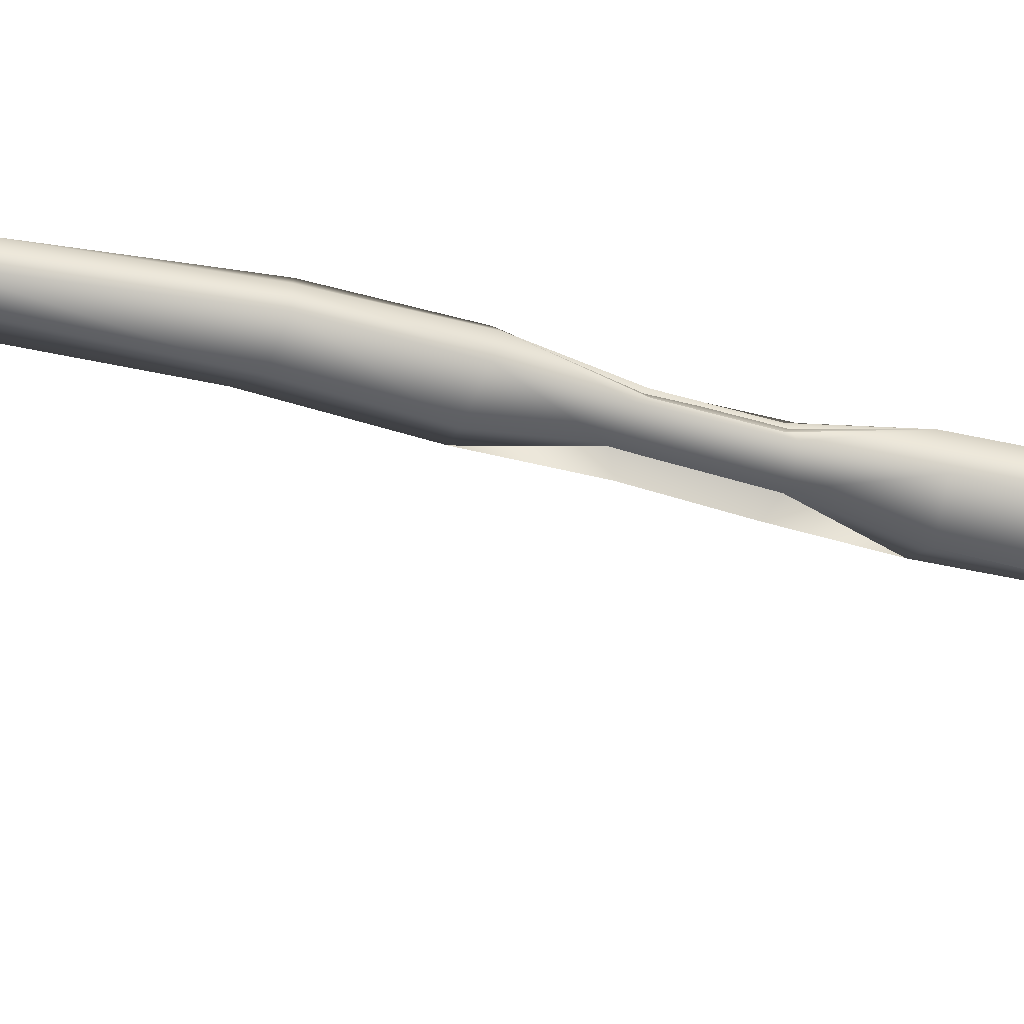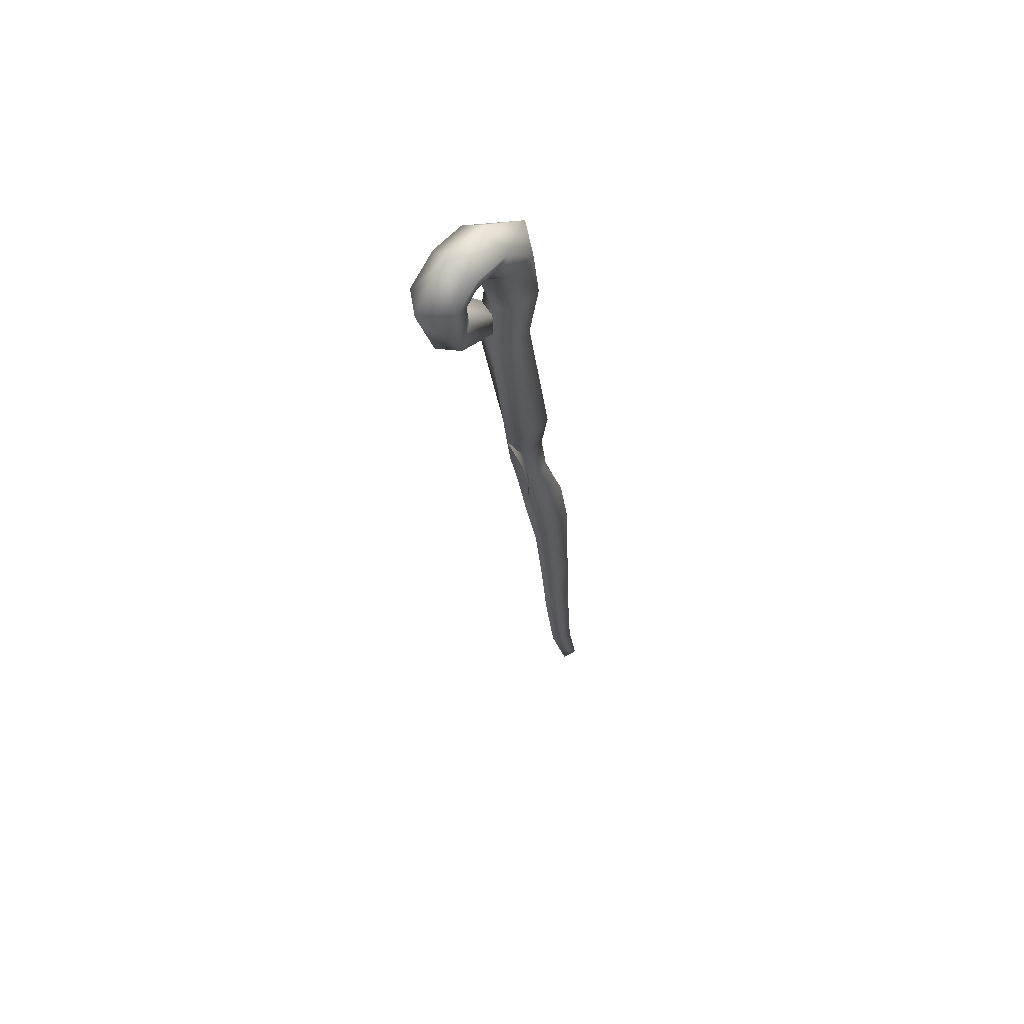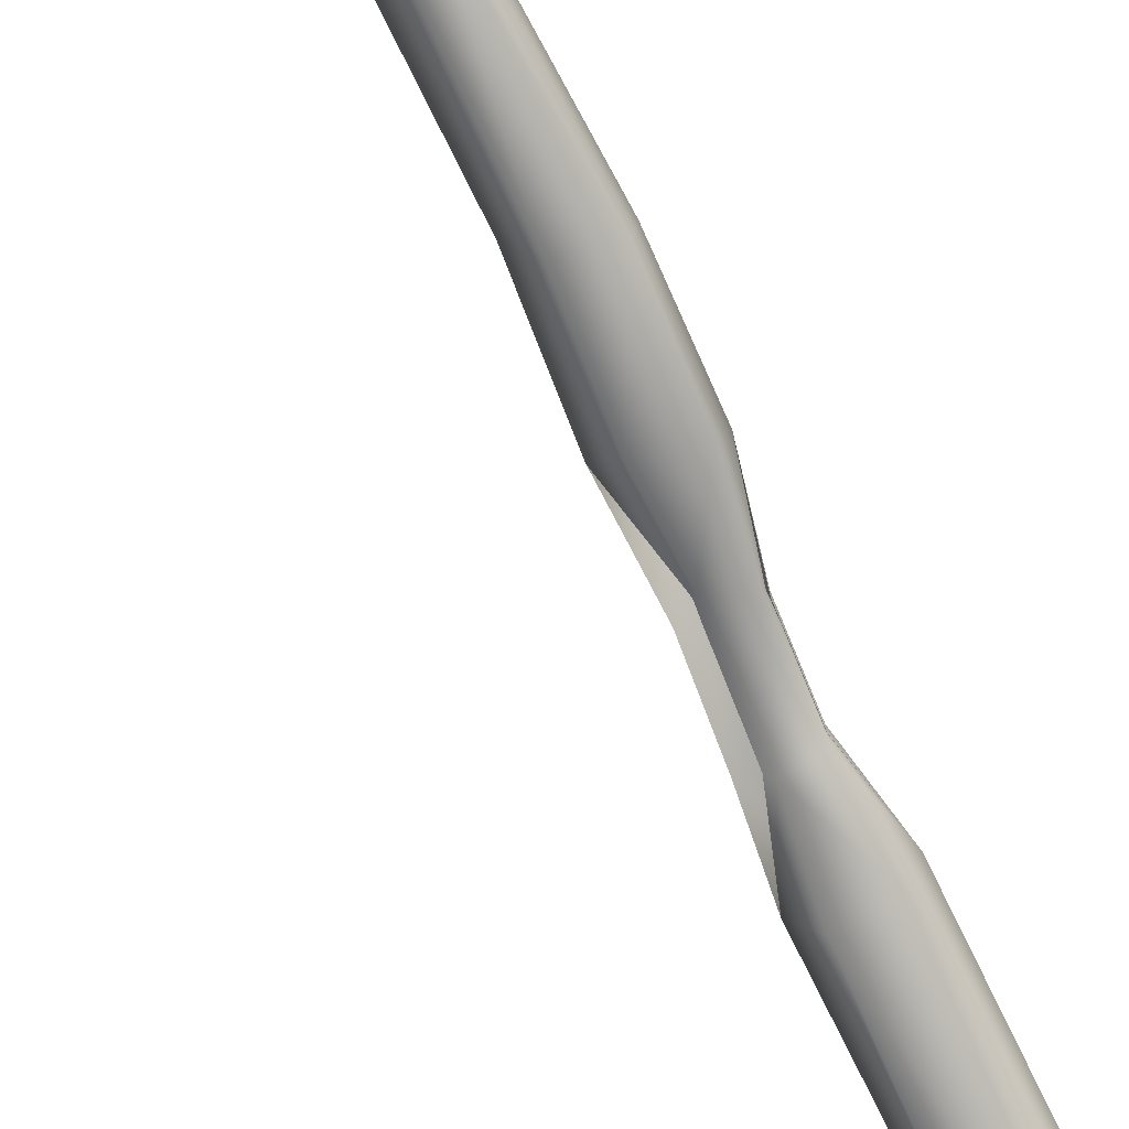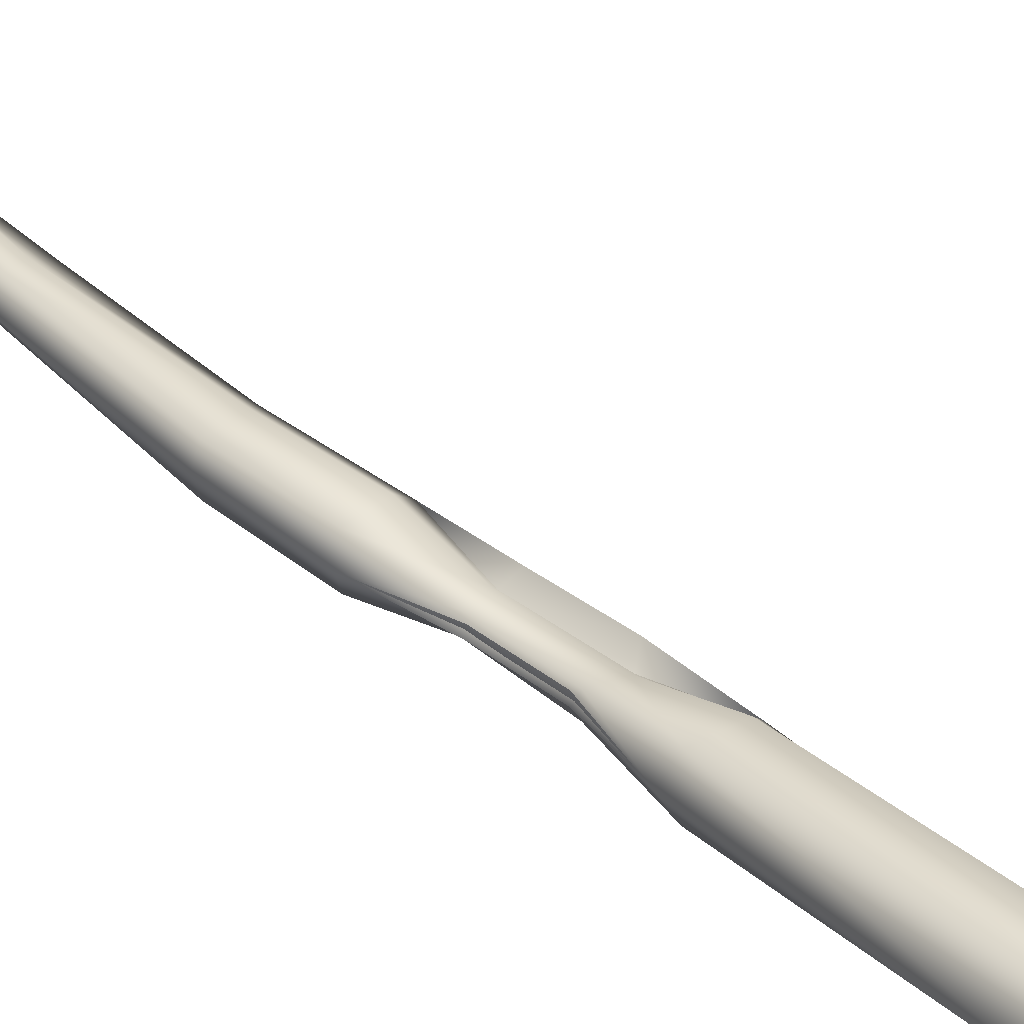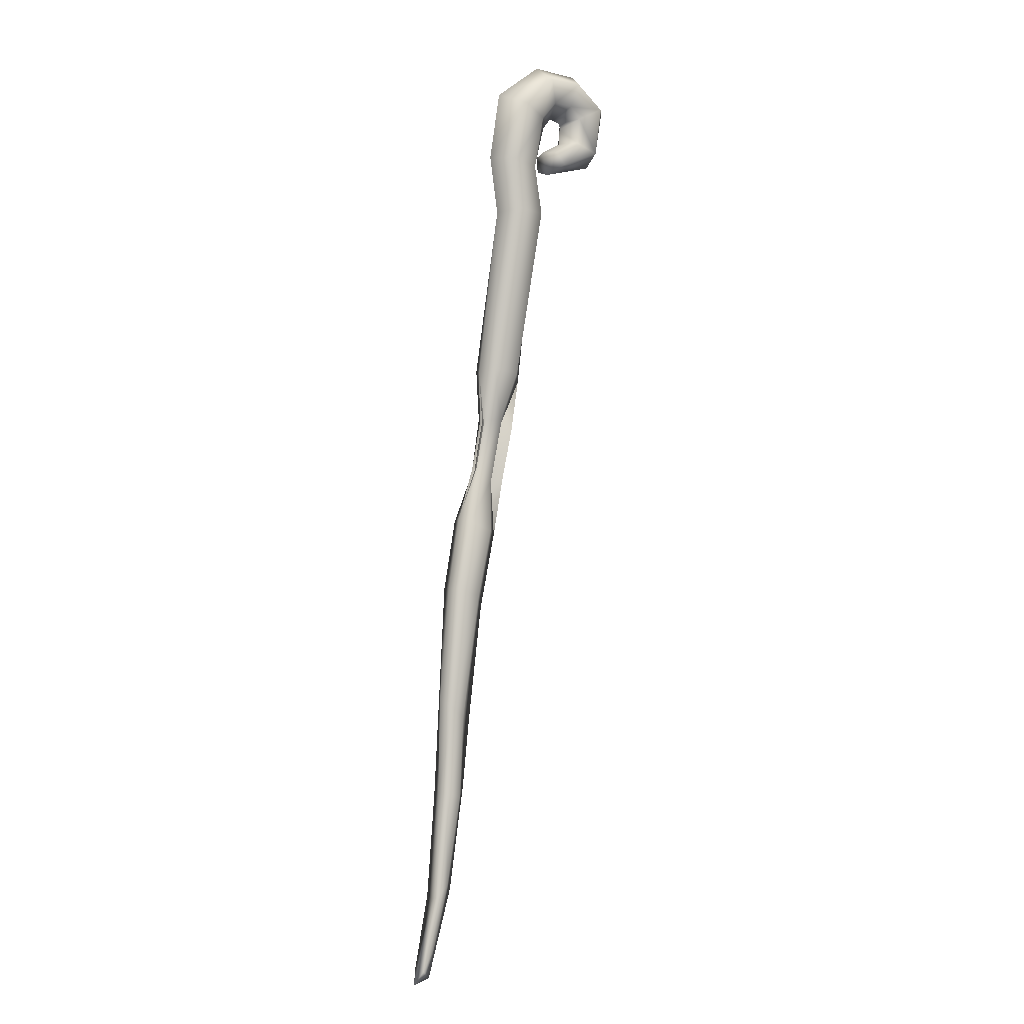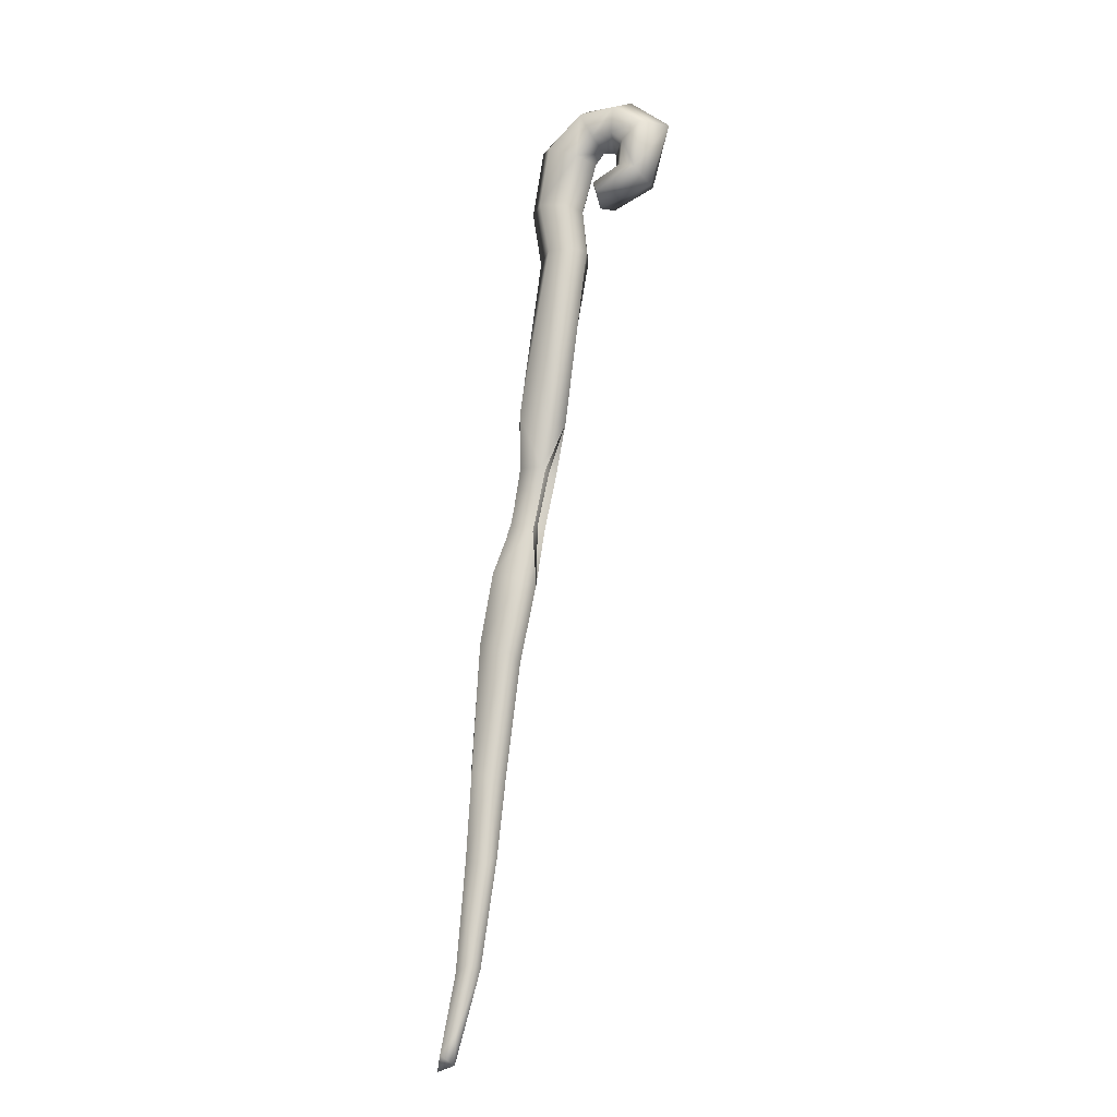
<metadata>
{"format":"obj","ext":"obj","renderer":"f3d","projection":"perspective","resolution":1024,"background":"white","views":[{"elev":-64.1,"azim":85.7,"up":"+Z"},{"elev":57.4,"azim":-49.3,"up":"+Y"},{"elev":-71.7,"azim":33.3,"up":"+Z"},{"elev":39.8,"azim":145.4,"up":"+Z"},{"elev":-2.5,"azim":143.4,"up":"+Y"},{"elev":-17.4,"azim":-155.5,"up":"+Y"}]}
</metadata>
<code>
o Plane
v -0.007076 -0.0169 -0.004572
v 0.009915 -0.01147 -0.002121
v -0.01369 0.01215 -0.004492
v 0.004566 0.01513 -0.002104
v -0.03493 0.1433 0
v -0.006574 0.1409 0
v -0.04088 0.1966 0
v -0.007825 0.2114 0
v -0.05353 0.1977 0
v -0.08598 0.2116 0
v -0.05333 0.1888 0
v -0.07424 0.1767 0
v -0.04044 0.1815 0
v -0.0436 0.1685 0
v 0.005236 -0.09201 -0
v 0.02772 -0.08123 -0
v 0.01323 -0.1539 -0
v 0.03358 -0.1451 -0
v 0.01786 -0.195 -0
v 0.03479 -0.1974 -0
v 0.02682 -0.2526 -0
v 0.03894 -0.2568 -0
v 0.04113 -0.3009 -0
v 0.05115 -0.3039 -0
v -0.000826 -0.01861 0.001037
v 0.0094 -0.01441 0.003437
v -0.007776 0.01768 0.001743
v 0.00382 0.01774 0.004067
v -0.03122 0.1418 0.01082
v -0.01639 0.1433 0.0108
v -0.03306 0.1999 0.009866
v -0.01809 0.2056 0.01403
v -0.06127 0.2034 0.009837
v -0.0741 0.2101 0.01403
v -0.05965 0.1885 0.009632
v -0.07013 0.1825 0.01403
v -0.04319 0.1805 0.009714
v -0.04689 0.1729 0.01336
v 0.01098 -0.08548 0.005859
v 0.02538 -0.08099 0.007925
v 0.02062 -0.1547 0.004192
v 0.02975 -0.1497 0.007311
v 0.02307 -0.1996 0.004435
v 0.03316 -0.1983 0.006454
v 0.03098 -0.2496 0.003412
v 0.03855 -0.2551 0.005447
v 0.03959 -0.285 0.002166
v 0.04754 -0.2959 0.004263
v -0.03612 0.2321 0
v -0.04606 0.2028 0
v -0.03735 0.2225 0.01403
v -0.04268 0.2103 0.009852
v -0.001489 0.173 0
v -0.03254 0.1688 0
v -0.01162 0.172 0.01241
v -0.02673 0.1694 0.01034
v -0.06305 0.2312 0
v -0.05747 0.2226 0.01403
v -0.05319 0.2011 0
v -0.05447 0.2098 0.009844
v 0.006388 0.04456 0
v -0.02167 0.04142 0
v 0.001664 0.04672 0.009612
v -0.01508 0.04557 0.00808
v -0.00411 -0.04935 -0
v 0.02073 -0.04056 -0
v 0.002782 -0.04739 0.006282
v 0.01798 -0.04244 0.008353
v -0.007076 -0.0169 0.004572
v 0.009915 -0.01147 0.002121
v -0.01369 0.01215 0.004492
v 0.004566 0.01513 0.002104
v -0.000826 -0.01861 -0.001037
v 0.0094 -0.01441 -0.003437
v -0.007776 0.01768 -0.001743
v 0.00382 0.01774 -0.004067
v -0.03122 0.1418 -0.01082
v -0.01639 0.1433 -0.0108
v -0.03306 0.1999 -0.009866
v -0.01809 0.2056 -0.01403
v -0.06127 0.2034 -0.009837
v -0.0741 0.2101 -0.01403
v -0.05965 0.1885 -0.009632
v -0.07013 0.1825 -0.01403
v -0.04319 0.1805 -0.009714
v -0.04689 0.1729 -0.01336
v 0.01098 -0.08548 -0.005859
v 0.02538 -0.08099 -0.007925
v 0.02062 -0.1547 -0.004192
v 0.02975 -0.1497 -0.007311
v 0.02307 -0.1996 -0.004435
v 0.03316 -0.1983 -0.006454
v 0.03098 -0.2496 -0.003412
v 0.03855 -0.2551 -0.005447
v 0.03959 -0.285 -0.002166
v 0.04754 -0.2959 -0.004263
v -0.03735 0.2225 -0.01403
v -0.04268 0.2103 -0.009852
v -0.01162 0.172 -0.01241
v -0.02673 0.1694 -0.01034
v -0.05747 0.2226 -0.01403
v -0.05447 0.2098 -0.009844
v 0.001664 0.04672 -0.009612
v -0.01508 0.04557 -0.00808
v 0.002782 -0.04739 -0.006282
v 0.01798 -0.04244 -0.008353
f 26 27 25
f 64 30 29
f 55 31 56
f 60 34 33
f 33 36 35
f 35 38 37
f 67 40 68
f 39 42 40
f 41 44 42
f 44 45 46
f 46 47 48
f 6 63 61
f 65 39 67
f 62 27 64
f 66 26 68
f 10 36 34
f 21 43 19
f 3 25 27
f 9 35 11
f 20 46 22
f 53 32 55
f 15 41 39
f 14 37 38
f 23 48 47
f 54 29 56
f 18 40 42
f 2 28 26
f 12 38 36
f 21 47 45
f 11 37 13
f 22 48 24
f 57 34 58
f 19 41 17
f 50 31 52
f 20 42 44
f 50 60 59
f 8 51 32
f 31 51 52
f 7 56 31
f 6 55 30
f 30 56 29
f 59 33 9
f 49 58 51
f 52 58 60
f 5 64 29
f 61 28 4
f 27 63 64
f 16 68 40
f 65 25 1
f 25 68 26
f 75 74 73
f 104 78 103
f 79 99 100
f 102 82 101
f 81 84 82
f 83 86 84
f 88 105 106
f 90 87 88
f 92 89 90
f 92 93 91
f 94 95 93
f 103 6 61
f 65 87 15
f 62 75 71
f 66 74 70
f 10 84 12
f 91 21 19
f 71 73 69
f 83 9 11
f 94 20 22
f 53 80 8
f 15 89 17
f 14 85 13
f 23 96 24
f 54 77 5
f 18 88 16
f 70 76 72
f 12 86 14
f 21 95 23
f 85 11 13
f 96 22 24
f 57 82 10
f 89 19 17
f 50 79 7
f 20 90 18
f 102 50 59
f 8 97 49
f 79 97 80
f 7 100 54
f 6 99 53
f 100 78 77
f 81 59 9
f 49 101 57
f 98 101 97
f 5 104 62
f 76 61 72
f 75 103 76
f 16 106 66
f 73 65 69
f 106 73 74
f 26 28 27
f 64 63 30
f 55 32 31
f 60 58 34
f 33 34 36
f 35 36 38
f 67 39 40
f 39 41 42
f 41 43 44
f 44 43 45
f 46 45 47
f 6 30 63
f 65 15 39
f 62 3 27
f 66 2 26
f 10 12 36
f 21 45 43
f 3 1 25
f 9 33 35
f 20 44 46
f 53 8 32
f 15 17 41
f 14 13 37
f 23 24 48
f 54 5 29
f 18 16 40
f 2 4 28
f 12 14 38
f 21 23 47
f 11 35 37
f 22 46 48
f 57 10 34
f 19 43 41
f 50 7 31
f 20 18 42
f 50 52 60
f 8 49 51
f 31 32 51
f 7 54 56
f 6 53 55
f 30 55 56
f 59 60 33
f 49 57 58
f 52 51 58
f 5 62 64
f 61 63 28
f 27 28 63
f 16 66 68
f 65 67 25
f 25 67 68
f 75 76 74
f 104 77 78
f 79 80 99
f 102 81 82
f 81 83 84
f 83 85 86
f 88 87 105
f 90 89 87
f 92 91 89
f 92 94 93
f 94 96 95
f 103 78 6
f 65 105 87
f 62 104 75
f 66 106 74
f 10 82 84
f 91 93 21
f 71 75 73
f 83 81 9
f 94 92 20
f 53 99 80
f 15 87 89
f 14 86 85
f 23 95 96
f 54 100 77
f 18 90 88
f 70 74 76
f 12 84 86
f 21 93 95
f 85 83 11
f 96 94 22
f 57 101 82
f 89 91 19
f 50 98 79
f 20 92 90
f 102 98 50
f 8 80 97
f 79 98 97
f 7 79 100
f 6 78 99
f 100 99 78
f 81 102 59
f 49 97 101
f 98 102 101
f 5 77 104
f 76 103 61
f 75 104 103
f 16 88 106
f 73 105 65
f 106 105 73

</code>
